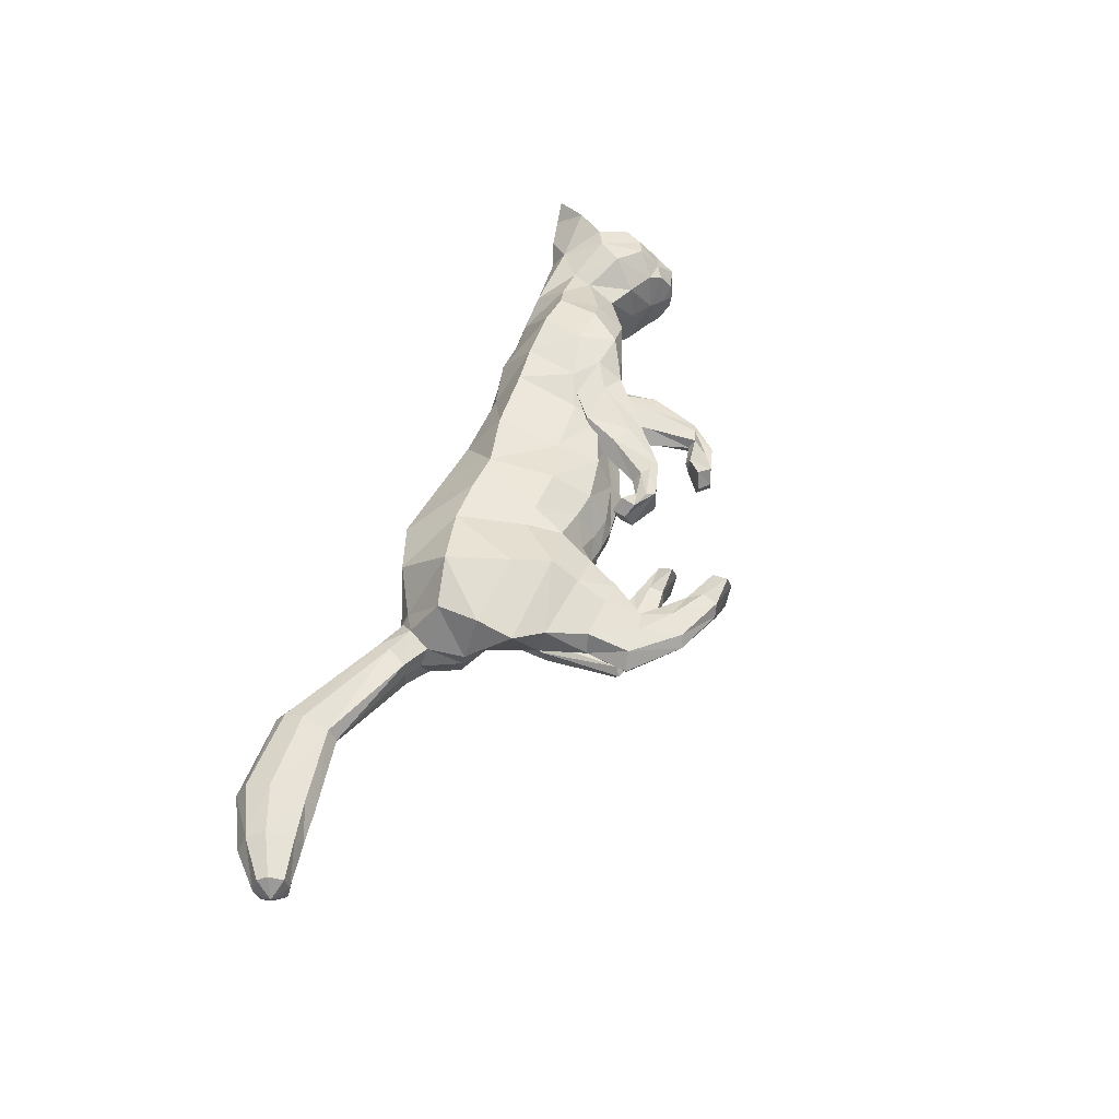
<metadata>
{"format":"obj","ext":"obj","renderer":"f3d","projection":"perspective","resolution":1024,"background":"white","views":[{"elev":49.3,"azim":-67.9,"up":"+Z"}]}
</metadata>
<code>
o mesh_cat
v -0.9428 1.171 0.5751
v -1.157 2.218 0.2739
v -1.537 1.22 0.3926
v -1.458 2.04 0.1676
v -1.628 1.538 0.1444
v -1.505 2.058 0.1043
v -0.5858 1.243 0.4514
v -0.795 2.353 0.2407
v 0.2549 1.296 0.3349
v 0.1534 2.298 0.1742
v 0.6352 1.457 0.3344
v 0.6669 2.298 0.1894
v -0.08605 1.227 0.3351
v -0.1813 2.317 0.1985
v 0.7531 1.665 0.444
v 1.039 2.391 0.2004
v 1.318 1.577 0.5329
v 1.536 2.417 0.187
v 1.629 1.637 0.3677
v 1.838 2.426 0.2403
v 1.986 1.855 0.2536
v 2.315 2.397 0.3251
v 2.191 1.771 0.2556
v 2.523 2.176 0.4768
v 2.393 1.685 0.2537
v 2.738 2.09 0.1857
v 2.464 1.612 0.2169
v 2.696 1.912 0.1084
v 2.677 1.589 0.1136
v -0.4754 2.338 0.2136
v -0.2798 1.245 0.3347
v -0.4548 1.074 0.06456
v 0.8909 1.595 0.06294
v -1.001 0.7537 0.3941
v -0.997 0.7532 0.1058
v -0.8075 0.7437 0.3443
v -0.8077 0.7442 0.1448
v -1.269 0.7797 0.3374
v -1.269 0.7794 0.1503
v -1.132 0.4616 0.3675
v -1.137 0.465 0.1327
v -0.9755 0.5066 0.3419
v -0.976 0.5084 0.1512
v -1.306 0.4701 0.3388
v -1.348 0.4657 0.1639
v -0.9088 0.2996 0.3667
v -0.9122 0.297 0.1437
v -0.8434 0.3909 0.3266
v -0.8458 0.3902 0.1702
v -1.025 0.1874 0.3242
v -1.025 0.1874 0.1718
v -0.6625 0.1686 0.3543
v -0.6593 0.1664 0.1574
v -0.6985 0.2684 0.3171
v -0.6986 0.2684 0.1802
v -0.6814 0.05892 0.3281
v -0.681 0.059 0.1693
v -0.4635 0.1634 0.3479
v -0.4601 0.1542 0.1639
v -0.4957 0.04976 0.3881
v -0.4964 0.04587 0.09355
v 0.609 1.529 0.3847
v 1.071 1.434 0.3845
v 0.7099 1.13 0.3249
v 0.612 1.505 0.136
v 1.175 1.455 0.1444
v 0.4714 1.263 0.3744
v 0.4711 1.263 0.1495
v 0.7418 1.11 0.1442
v 0.4332 0.9024 0.1889
v 0.2855 0.9722 0.1749
v 0.4249 0.8931 0.303
v 0.2768 0.9706 0.3225
v 0.128 0.8022 0.1595
v 0.07112 0.9292 0.1754
v 0.127 0.8016 0.3265
v 0.07945 0.9317 0.3213
v -0.07445 0.903 0.1472
v -0.04477 1.004 0.1357
v -0.07183 0.8935 0.3636
v -0.04192 1.001 0.3689
v -1.057 1.428 0.5975
v -1.532 1.476 0.4576
v -1.662 1.8 0.1452
v -0.6397 1.495 0.4921
v 0.2255 1.599 0.4163
v 0.6491 1.637 0.4162
v -0.1302 1.498 0.4837
v 0.8811 1.741 0.5033
v 1.49 1.809 0.5767
v 1.656 1.846 0.4918
v 2.034 2.064 0.339
v 2.297 1.932 0.4441
v 2.541 1.67 0.2586
v -0.4571 1.496 0.4837
v -1.206 1.85 0.6053
v -0.7918 1.956 0.5454
v 0.2315 2.065 0.5029
v 0.7027 2.104 0.5026
v -0.1692 1.967 0.5117
v 0.9625 2.131 0.5311
v 1.562 2.122 0.5486
v 1.757 2.179 0.4605
v 2.091 2.217 0.3475
v 2.407 2.108 0.4648
v 2.69 2.002 0.4009
v 2.67 1.907 0.2281
v -0.449 1.975 0.5264
v -1.518 1.772 0.4611
v -1.588 1.957 0.1898
v 1.065 1.608 0.5074
v 1.322 2.389 0.1827
v 1.085 1.606 0.05231
v 0.8866 1.494 0.4446
v 0.607 1.184 0.1085
v 0.9477 1.415 0.07138
v 0.607 1.184 0.3836
v 0.3487 0.9324 0.1566
v 0.3377 0.9233 0.3394
v 0.05162 0.8548 0.1361
v 0.05782 0.8519 0.3638
v 1.204 1.821 0.5811
v 1.325 2.144 0.5577
v 2.519 1.547 0.1055
v 2.822 1.76 0.04213
v 2.708 1.74 0.1992
v 2.317 2.498 0.1733
v 2.628 2.361 0.1969
v 2.625 2.369 0.5085
v 2.623 2.582 0.3645
v 2.454 2.55 0.2841
v 2.658 2.428 0.2609
v 2.717 2.557 0.377
v 2.735 2.593 0.4812
v -1.754 2.044 0.1395
v -1.818 1.903 0.1083
v -1.716 2.138 0.1016
v -2.49 2.327 0.15
v -2.494 2.144 0.09317
v -2.484 2.47 0.0956
v -3.082 2.256 0.1972
v -3.056 2.028 0.09821
v -3.106 2.428 0.1321
v -3.404 2.119 0.1883
v -3.336 1.956 0.1122
v -3.46 2.241 0.1383
v -3.672 1.969 0.144
v -3.632 1.88 0.1019
v -3.705 2.036 0.1163
v -0.9663 0.9738 0.4737
v -0.6436 0.9473 0.1133
v -1.39 1.04 0.3671
v -0.6801 0.9872 0.3636
v -0.9212 0.9516 0.06438
v -1.368 1.103 0.1155
v -0.4703 1.132 0.2244
v 0.6796 1.617 0.1663
v 0.2424 1.186 0.122
v -0.08367 1.103 0.1209
v -1.319 0.7616 0.1938
v -1.388 0.4571 0.2239
v -1.074 0.1641 0.248
v -0.7282 0.05013 0.2459
v -0.423 0.1512 0.2522
v -0.4266 0.03424 0.2461
v 0.5493 1.563 0.2553
v 0.4111 1.317 0.2574
v 0.2518 1.024 0.2439
v 0.09754 0.9417 0.2475
v -0.1194 0.9442 0.266
v -0.0951 1.049 0.2653
v -0.2646 1.125 0.1207
v 0.6104 1.37 0.1637
v 2.64 1.864 0.3706
v 2.514 1.805 0.3966
v -0.7547 1.132 -0.000291
v -1.103 2.256 4.2e-05
v -1.418 1.474 0.001848
v -1.424 2.117 -5.8e-05
v -1.583 1.573 0.001177
v -1.48 2.099 -6.4e-05
v -0.4433 1.07 -0.002444
v -0.7423 2.373 -0.000376
v 0.2589 1.118 -0.0001
v 0.1768 2.361 -0
v 0.6594 2.36 -0
v -0.07837 1.069 -0.001573
v -0.1745 2.356 -0
v 0.9925 2.42 -5.1e-05
v 1.51 2.473 -3.7e-05
v 1.811 2.484 0
v 1.991 1.867 0
v 2.326 2.516 0
v 2.179 1.746 0
v 2.599 2.369 0
v 2.347 1.65 0
v 2.74 2.095 0
v 2.44 1.577 0
v 2.703 1.918 0
v 2.515 1.531 0
v 2.784 1.68 0
v -0.4419 2.356 -0.000349
v -0.2534 1.075 -0.002115
v -0.6152 1.286 -0.5754
v -0.9957 2.243 -0.2737
v -1.146 1.617 -0.3812
v -1.43 2.053 -0.1673
v -1.543 1.613 -0.1414
v -1.505 2.058 -0.1044
v -0.374 1.165 -0.4578
v -0.6578 2.344 -0.2417
v 0.2857 1.228 -0.3357
v 0.1534 2.298 -0.1742
v 0.7441 1.404 -0.3357
v 0.6491 2.289 -0.1895
v -0.05602 1.177 -0.3377
v -0.1492 2.304 -0.1991
v 1.01 1.613 -0.4474
v 0.9565 2.376 -0.2009
v 1.391 2.074 -0.5365
v 1.46 2.456 -0.1874
v 1.579 2.077 -0.37
v 1.784 2.471 -0.2407
v 1.956 1.94 -0.2539
v 2.315 2.397 -0.3251
v 2.19 1.772 -0.2556
v 2.523 2.176 -0.4768
v 2.393 1.685 -0.2537
v 2.738 2.09 -0.1857
v 2.464 1.612 -0.2169
v 2.696 1.912 -0.1084
v 2.677 1.589 -0.1136
v -0.3853 2.317 -0.2148
v -0.2189 1.179 -0.3391
v -0.4285 1.067 -0.06947
v 1.084 1.635 -0.06652
v 1.68 1.673 -0.000791
v -0.9111 0.9885 -0.3897
v -0.9043 0.9855 -0.1014
v -0.7261 0.9517 -0.3437
v -0.7234 0.9503 -0.1442
v -1.109 1.155 -0.327
v -1.106 1.152 -0.14
v -0.9122 0.7083 -0.3638
v -0.907 0.7079 -0.1291
v -0.8066 0.8091 -0.3387
v -0.8061 0.8091 -0.148
v -1.06 0.6407 -0.3339
v -1.098 0.6223 -0.1586
v -0.6254 0.668 -0.3649
v -0.6255 0.6655 -0.1418
v -0.6114 0.7796 -0.3245
v -0.61 0.7795 -0.1681
v -0.675 0.5159 -0.3224
v -0.6741 0.5156 -0.1701
v -0.3297 0.6598 -0.3542
v -0.3299 0.6598 -0.1573
v -0.4151 0.739 -0.3164
v -0.4101 0.7393 -0.1795
v -0.3298 0.5609 -0.3282
v -0.3296 0.5601 -0.1695
v -0.1306 0.662 -0.3488
v -0.131 0.6635 -0.1649
v -0.1593 0.5513 -0.3892
v -0.1579 0.5535 -0.09466
v 1.112 1.477 -0.3884
v 1.407 1.814 -0.3882
v 1.445 1.273 -0.3286
v 1.131 1.467 -0.1398
v 1.421 1.818 -0.1481
v 1.225 1.215 -0.3782
v 1.172 1.216 -0.1533
v 1.483 1.283 -0.148
v 1.373 0.916 -0.1926
v 1.207 0.8559 -0.1787
v 1.371 0.9004 -0.3067
v 1.222 0.8711 -0.3262
v 1.144 0.6945 -0.1633
v 0.9909 0.8203 -0.1791
v 1.138 0.6942 -0.3302
v 0.997 0.8304 -0.325
v 0.9423 0.6348 -0.1509
v 0.8638 0.7125 -0.1394
v 0.9464 0.6315 -0.3674
v 0.8651 0.7164 -0.3726
v -1.713 1.834 -6.1e-05
v -0.5417 1.559 -0.5972
v -1.096 1.784 -0.4491
v -1.639 1.818 -0.1448
v -0.3187 1.416 -0.4985
v 0.2422 1.493 -0.4173
v 0.6629 1.605 -0.4171
v -0.07039 1.441 -0.4865
v 0.8565 1.783 -0.505
v 1.351 2.156 -0.5796
v 1.529 2.134 -0.4938
v 1.952 2.197 -0.3393
v 2.297 1.932 -0.4441
v 2.541 1.67 -0.2586
v -0.2757 1.409 -0.489
v 2.682 1.587 0
v -0.5207 1.983 -0.6044
v -0.2686 1.896 -0.551
v 0.2027 1.973 -0.5035
v 0.6227 2.008 -0.5034
v -0.08729 1.923 -0.5139
v 0.8457 2.094 -0.5322
v 1.363 2.286 -0.5503
v 1.636 2.312 -0.4613
v 2.08 2.231 -0.3475
v 2.407 2.108 -0.4648
v 2.69 2.002 -0.4009
v 2.67 1.907 -0.2281
v -0.24 1.906 -0.5304
v -1.267 1.91 -0.4573
v -1.588 1.958 -0.19
v 1.281 2.453 -0.000104
v 1.247 1.891 -0.5111
v 1.228 2.415 -0.1832
v 1.212 1.724 -0.05611
v 1.27 1.678 -0.4483
v 1.33 1.245 -0.1122
v 1.342 1.633 -0.07514
v 1.36 1.264 -0.3873
v 1.289 0.8859 -0.1604
v 1.286 0.8683 -0.3431
v 1.063 0.7219 -0.1398
v 1.052 0.7231 -0.3675
v 1.134 2.021 -0.5842
v 1.092 2.252 -0.5595
v 2.824 1.764 0
v 2.519 1.547 -0.1055
v 2.822 1.76 -0.04213
v 2.708 1.74 -0.1992
v 2.317 2.498 -0.1733
v 2.628 2.361 -0.1969
v 2.625 2.369 -0.5085
v 2.623 2.582 -0.3645
v 2.454 2.55 -0.2841
v 2.658 2.428 -0.2609
v 2.717 2.557 -0.377
v 2.735 2.593 -0.4812
v 0.7295 1.316 0.002357
v 0.9347 1.588 0.001169
v 1.295 1.668 -0.001839
v 1.136 1.653 0.001216
v -1.828 1.899 -6.5e-05
v -1.754 2.044 -0.1396
v -1.818 1.903 -0.1084
v -1.706 2.19 -6.5e-05
v -1.716 2.138 -0.1017
v -2.489 2.328 -0.1502
v -2.494 2.145 -0.0933
v -2.486 2.541 -6.5e-05
v -2.485 2.093 -6.5e-05
v -2.477 2.469 -0.09574
v -3.082 2.256 -0.1973
v -3.057 2.028 -0.09834
v -3.137 2.5 -6.5e-05
v -3.037 1.974 -6.5e-05
v -3.106 2.428 -0.1322
v -3.404 2.119 -0.1884
v -3.336 1.956 -0.1123
v -3.501 2.296 -6.5e-05
v -3.312 1.922 -6.5e-05
v -3.46 2.241 -0.1384
v -3.672 1.969 -0.1442
v -3.632 1.88 -0.102
v -3.728 2.066 -6.5e-05
v -3.617 1.86 -6.5e-05
v -3.705 2.036 -0.1164
v -3.74 1.931 -6.5e-05
v -0.747 1.146 -0.4718
v -0.5643 0.9826 -0.1169
v -1.06 1.441 -0.3561
v -0.5428 1.019 -0.3675
v -0.7745 1.079 -0.06269
v -1.117 1.391 -0.1061
v -0.3973 1.099 -0.2294
v 0.9377 1.516 -0.1694
v 0.2675 1.135 -0.1225
v -0.07695 1.088 -0.1241
v -1.16 1.156 -0.1824
v -1.128 0.5958 -0.2183
v -0.7066 0.4723 -0.2462
v -0.3673 0.5423 -0.2459
v -0.08737 0.6523 -0.2534
v -0.08635 0.5353 -0.2477
v 1.05 1.454 -0.2591
v 1.094 1.218 -0.2612
v 1.18 0.8936 -0.2476
v 1.013 0.8606 -0.2513
v 0.8933 0.62 -0.2697
v 0.8117 0.6867 -0.269
v -0.246 1.099 -0.125
v 0.7364 1.33 -0.1651
v 2.64 1.864 -0.3706
v 2.514 1.805 -0.3966
f 39 154 35
f 20 22 127
f 4 110 109
f 116 33 113
f 157 11 173
f 176 155 178
f 58 52 60
f 176 182 32
f 51 41 47
f 50 40 44
f 55 47 49
f 46 54 48
f 53 55 59
f 237 66 345
f 157 65 166
f 114 15 62
f 116 69 115
f 118 74 120
f 17 63 19
f 103 92 104
f 83 5 3
f 152 1 3
f 20 104 22
f 178 5 180
f 74 78 120
f 76 121 80
f 119 76 72
f 117 72 64
f 66 113 345
f 22 131 127
f 130 129 134
f 132 130 133
f 133 130 134
f 39 155 154
f 25 27 94
f 54 58 164
f 345 113 346
f 33 343 344
f 286 136 347
f 151 176 32
f 343 157 173
f 32 172 156
f 155 39 160
f 89 111 122
f 164 54 55
f 132 133 129
f 133 134 129
f 23 196 25
f 124 27 198
f 4 6 110
f 116 65 33
f 157 15 11
f 152 160 38
f 176 154 155
f 37 35 154
f 51 45 41
f 35 43 41
f 50 46 40
f 55 53 47
f 46 52 54
f 52 56 60
f 156 7 153
f 157 33 65
f 116 66 69
f 118 70 74
f 67 73 119
f 103 91 92
f 301 201 29
f 152 150 1
f 20 103 104
f 10 188 14
f 109 110 84
f 119 121 76
f 63 17 111
f 66 116 113
f 22 24 129
f 132 131 130
f 286 84 136
f 343 33 157
f 155 152 3
f 126 94 29
f 77 169 75
f 75 79 171
f 76 80 170
f 60 56 165
f 56 163 57
f 200 124 198
f 94 175 25
f 107 174 126
f 151 154 176
f 165 58 60
f 7 95 85
f 105 22 104
f 59 165 61
f 178 3 5
f 102 91 103
f 369 146 364
f 114 111 15
f 72 74 70
f 173 184 343
f 139 360 355
f 85 108 97
f 144 142 141
f 145 370 365
f 173 9 158
f 84 180 5
f 123 90 102
f 38 150 152
f 1 85 82
f 21 237 192
f 101 122 123
f 372 148 147
f 46 42 40
f 128 131 132
f 179 6 4
f 108 14 30
f 93 104 92
f 53 61 57
f 91 21 92
f 21 194 23
f 156 151 32
f 73 169 77
f 174 94 126
f 43 47 41
f 78 75 120
f 31 88 95
f 73 121 119
f 344 113 33
f 350 140 137
f 128 129 24
f 114 64 63
f 157 62 15
f 126 28 107
f 2 97 8
f 23 92 21
f 110 136 84
f 87 15 89
f 147 145 144
f 181 137 6
f 34 42 36
f 65 167 166
f 177 8 183
f 4 96 2
f 197 28 199
f 99 89 101
f 129 131 22
f 372 149 369
f 144 149 147
f 146 141 143
f 39 41 45
f 107 106 174
f 110 137 135
f 76 78 74
f 105 106 24
f 57 165 56
f 122 17 90
f 163 50 162
f 1 153 7
f 12 185 10
f 62 167 67
f 83 96 109
f 175 105 93
f 139 141 142
f 46 56 52
f 197 128 26
f 95 100 108
f 158 13 159
f 100 10 14
f 36 151 153
f 156 31 7
f 160 44 38
f 168 68 71
f 38 40 34
f 9 88 13
f 16 123 112
f 71 169 168
f 199 125 331
f 90 19 91
f 136 355 347
f 18 103 20
f 109 5 83
f 24 26 128
f 70 115 69
f 79 170 171
f 62 117 114
f 80 77 81
f 160 45 161
f 201 126 29
f 12 189 186
f 45 162 161
f 19 66 237
f 2 179 4
f 36 43 37
f 86 11 87
f 142 365 360
f 82 97 96
f 196 27 25
f 48 55 49
f 18 191 190
f 82 3 1
f 42 49 43
f 137 138 135
f 301 124 200
f 108 8 97
f 44 162 50
f 98 87 99
f 98 12 10
f 63 69 66
f 317 16 112
f 135 139 136
f 170 81 171
f 12 101 16
f 190 112 18
f 127 195 193
f 159 203 187
f 54 59 55
f 202 14 188
f 183 30 202
f 127 191 20
f 150 36 153
f 354 143 140
f 168 67 167
f 47 57 51
f 71 120 75
f 65 115 68
f 68 118 71
f 86 100 88
f 138 143 141
f 51 163 162
f 123 18 112
f 359 146 143
f 187 158 159
f 77 171 81
f 94 124 29
f 107 28 26
f 67 72 117
f 201 331 125
f 93 25 175
f 32 203 172
f 64 70 69
f 13 172 159
f 243 239 377
f 223 335 225
f 207 315 316
f 323 320 236
f 380 396 214
f 176 178 378
f 262 256 258
f 176 235 182
f 255 251 245
f 254 248 244
f 259 253 251
f 250 252 258
f 257 263 259
f 237 345 270
f 380 389 269
f 321 266 218
f 323 322 273
f 325 327 278
f 220 222 267
f 309 310 297
f 288 206 208
f 375 206 204
f 223 225 310
f 178 180 208
f 278 327 282
f 280 284 328
f 326 276 280
f 324 268 276
f 270 345 320
f 225 335 339
f 338 342 337
f 340 341 338
f 341 342 338
f 243 377 378
f 228 299 230
f 258 387 262
f 345 346 320
f 236 344 343
f 286 347 349
f 374 235 176
f 343 396 380
f 235 379 395
f 378 383 243
f 294 318 218
f 387 259 258
f 340 337 341
f 341 337 342
f 226 196 194
f 332 198 230
f 207 316 209
f 323 236 269
f 380 214 218
f 242 378 375
f 176 378 377
f 241 377 239
f 255 245 249
f 239 247 241
f 254 244 250
f 259 251 257
f 250 258 256
f 256 264 260
f 379 376 210
f 380 269 236
f 323 273 270
f 325 278 274
f 271 326 277
f 309 297 296
f 301 232 201
f 375 204 373
f 223 310 309
f 213 188 185
f 315 289 316
f 326 280 328
f 267 318 220
f 270 320 323
f 225 337 227
f 340 338 339
f 286 349 289
f 343 380 236
f 378 206 375
f 334 232 299
f 281 279 392
f 279 394 283
f 280 393 284
f 264 388 260
f 260 261 386
f 200 198 332
f 299 228 398
f 313 334 397
f 374 377 241
f 388 262 387
f 210 300 234
f 311 225 227
f 263 388 387
f 178 206 378
f 308 296 295
f 366 369 364
f 321 318 267
f 276 278 280
f 343 381 396
f 353 360 358
f 303 300 290
f 358 362 357
f 363 370 368
f 396 212 214
f 180 289 208
f 330 295 329
f 242 373 238
f 204 290 210
f 224 237 222
f 307 329 294
f 372 368 370
f 250 246 252
f 336 339 335
f 179 209 181
f 314 217 306
f 298 310 311
f 257 265 263
f 297 222 296
f 226 192 224
f 379 374 376
f 281 391 277
f 397 299 398
f 247 251 253
f 279 282 327
f 234 293 216
f 277 328 281
f 236 346 344
f 350 356 354
f 336 337 340
f 321 268 324
f 218 389 380
f 334 231 333
f 211 302 205
f 224 298 226
f 349 316 289
f 292 218 214
f 363 367 362
f 351 181 209
f 238 246 244
f 269 390 272
f 183 205 177
f 205 315 207
f 197 231 229
f 305 294 292
f 337 339 338
f 372 371 367
f 362 371 366
f 366 357 362
f 249 239 243
f 313 312 229
f 316 351 209
f 282 280 278
f 312 311 227
f 261 388 265
f 329 220 318
f 386 254 260
f 204 376 373
f 215 185 186
f 266 390 389
f 288 302 287
f 398 311 397
f 353 357 352
f 260 250 256
f 197 336 195
f 314 293 300
f 381 216 212
f 306 213 304
f 240 374 241
f 379 234 395
f 383 248 384
f 272 391 275
f 238 248 242
f 216 291 212
f 219 330 307
f 275 392 279
f 199 333 231
f 296 220 295
f 355 349 347
f 221 309 308
f 208 315 288
f 227 229 312
f 274 322 325
f 283 393 282
f 266 324 271
f 285 328 284
f 383 249 243
f 201 334 333
f 186 219 215
f 249 385 255
f 222 270 267
f 207 177 205
f 241 246 240
f 291 214 212
f 358 365 363
f 287 303 290
f 196 230 198
f 253 258 252
f 190 223 221
f 287 206 288
f 246 253 252
f 352 351 348
f 301 332 232
f 303 233 314
f 248 385 384
f 304 292 291
f 304 215 305
f 270 268 267
f 319 189 317
f 353 348 349
f 393 285 284
f 215 307 305
f 221 317 190
f 335 195 336
f 187 395 382
f 258 263 387
f 188 233 202
f 202 211 183
f 335 191 193
f 373 240 238
f 354 361 359
f 271 391 390
f 261 251 255
f 275 327 325
f 269 322 323
f 272 325 322
f 306 291 293
f 352 361 356
f 255 386 261
f 319 308 330
f 359 366 364
f 382 184 187
f 394 281 285
f 299 332 230
f 313 229 231
f 271 276 326
f 201 333 331
f 228 298 398
f 235 203 182
f 268 274 276
f 382 234 216
f 58 54 52
f 89 15 111
f 23 194 196
f 152 155 160
f 35 37 43
f 10 185 188
f 151 37 154
f 165 164 58
f 7 31 95
f 105 24 22
f 59 164 165
f 178 155 3
f 102 90 91
f 369 149 146
f 114 63 111
f 72 76 74
f 173 158 184
f 139 142 360
f 85 95 108
f 144 145 142
f 145 148 370
f 173 11 9
f 84 286 180
f 123 122 90
f 38 34 150
f 1 7 85
f 21 19 237
f 101 89 122
f 372 370 148
f 46 48 42
f 128 127 131
f 179 181 6
f 108 100 14
f 93 105 104
f 53 59 61
f 91 19 21
f 21 192 194
f 156 153 151
f 73 168 169
f 174 175 94
f 43 49 47
f 78 79 75
f 31 13 88
f 73 77 121
f 344 346 113
f 350 354 140
f 128 132 129
f 114 117 64
f 157 166 62
f 126 125 28
f 2 96 97
f 23 93 92
f 110 135 136
f 87 11 15
f 147 148 145
f 181 350 137
f 34 40 42
f 65 68 167
f 177 2 8
f 4 109 96
f 197 26 28
f 99 87 89
f 129 130 131
f 372 147 149
f 144 146 149
f 146 144 141
f 39 35 41
f 107 26 106
f 110 6 137
f 76 170 78
f 105 174 106
f 57 61 165
f 122 111 17
f 163 56 50
f 1 150 153
f 12 186 185
f 62 166 167
f 83 82 96
f 175 174 105
f 139 138 141
f 46 50 56
f 197 195 128
f 95 88 100
f 158 9 13
f 100 98 10
f 36 37 151
f 156 172 31
f 160 161 44
f 168 167 68
f 38 44 40
f 9 86 88
f 16 101 123
f 71 75 169
f 199 28 125
f 90 17 19
f 136 139 355
f 18 102 103
f 109 84 5
f 24 106 26
f 70 118 115
f 79 78 170
f 62 67 117
f 80 121 77
f 160 39 45
f 201 125 126
f 12 16 189
f 45 51 162
f 19 63 66
f 2 177 179
f 36 42 43
f 86 9 11
f 142 145 365
f 82 85 97
f 196 198 27
f 48 54 55
f 18 20 191
f 82 83 3
f 42 48 49
f 137 140 138
f 301 29 124
f 108 30 8
f 44 161 162
f 98 86 87
f 98 99 12
f 63 64 69
f 317 189 16
f 135 138 139
f 170 80 81
f 12 99 101
f 190 317 112
f 127 128 195
f 159 172 203
f 54 164 59
f 202 30 14
f 183 8 30
f 127 193 191
f 150 34 36
f 354 359 143
f 168 73 67
f 47 53 57
f 71 118 120
f 65 116 115
f 68 115 118
f 86 98 100
f 138 140 143
f 51 57 163
f 123 102 18
f 359 364 146
f 187 184 158
f 77 75 171
f 94 27 124
f 67 119 72
f 93 23 25
f 32 182 203
f 64 72 70
f 13 31 172
f 262 264 256
f 294 329 318
f 226 228 196
f 242 383 378
f 239 245 247
f 213 217 188
f 374 176 377
f 388 264 262
f 210 290 300
f 311 310 225
f 263 265 388
f 178 208 206
f 308 309 296
f 366 371 369
f 321 218 318
f 276 274 278
f 343 184 381
f 353 355 360
f 303 314 300
f 358 363 362
f 363 365 370
f 396 381 212
f 180 286 289
f 330 308 295
f 242 375 373
f 204 287 290
f 224 192 237
f 307 330 329
f 372 367 368
f 250 244 246
f 336 340 339
f 179 207 209
f 314 233 217
f 298 297 310
f 257 261 265
f 297 224 222
f 226 194 192
f 379 235 374
f 281 392 391
f 397 334 299
f 247 245 251
f 279 283 282
f 234 300 293
f 277 326 328
f 236 320 346
f 350 351 356
f 336 227 337
f 321 267 268
f 218 266 389
f 334 313 231
f 211 303 302
f 224 297 298
f 349 348 316
f 292 294 218
f 363 368 367
f 351 350 181
f 238 240 246
f 269 389 390
f 183 211 205
f 205 302 315
f 197 199 231
f 305 307 294
f 337 225 339
f 372 369 371
f 362 367 371
f 366 361 357
f 249 245 239
f 313 397 312
f 316 348 351
f 282 393 280
f 312 397 311
f 261 260 388
f 329 295 220
f 386 385 254
f 204 210 376
f 215 213 185
f 266 271 390
f 288 315 302
f 398 298 311
f 353 358 357
f 260 254 250
f 197 229 336
f 314 306 293
f 381 382 216
f 306 217 213
f 240 376 374
f 379 210 234
f 383 242 248
f 272 390 391
f 238 244 248
f 216 293 291
f 219 319 330
f 275 391 392
f 199 331 333
f 296 222 220
f 355 353 349
f 221 223 309
f 208 289 315
f 227 336 229
f 274 273 322
f 283 394 393
f 266 321 324
f 285 281 328
f 383 384 249
f 201 232 334
f 186 189 219
f 249 384 385
f 222 237 270
f 207 179 177
f 241 247 246
f 291 292 214
f 358 360 365
f 287 302 303
f 196 228 230
f 253 259 258
f 190 191 223
f 287 204 206
f 246 247 253
f 352 356 351
f 301 200 332
f 303 211 233
f 248 254 385
f 304 305 292
f 304 213 215
f 270 273 268
f 319 219 189
f 353 352 348
f 393 394 285
f 215 219 307
f 221 319 317
f 335 193 195
f 187 203 395
f 258 259 263
f 188 217 233
f 202 233 211
f 335 223 191
f 373 376 240
f 354 356 361
f 271 277 391
f 261 257 251
f 275 279 327
f 269 272 322
f 272 275 325
f 306 304 291
f 352 357 361
f 255 385 386
f 319 221 308
f 359 361 366
f 382 381 184
f 394 279 281
f 299 232 332
f 271 324 276
f 228 226 298
f 235 395 203
f 268 273 274
f 382 395 234

</code>
